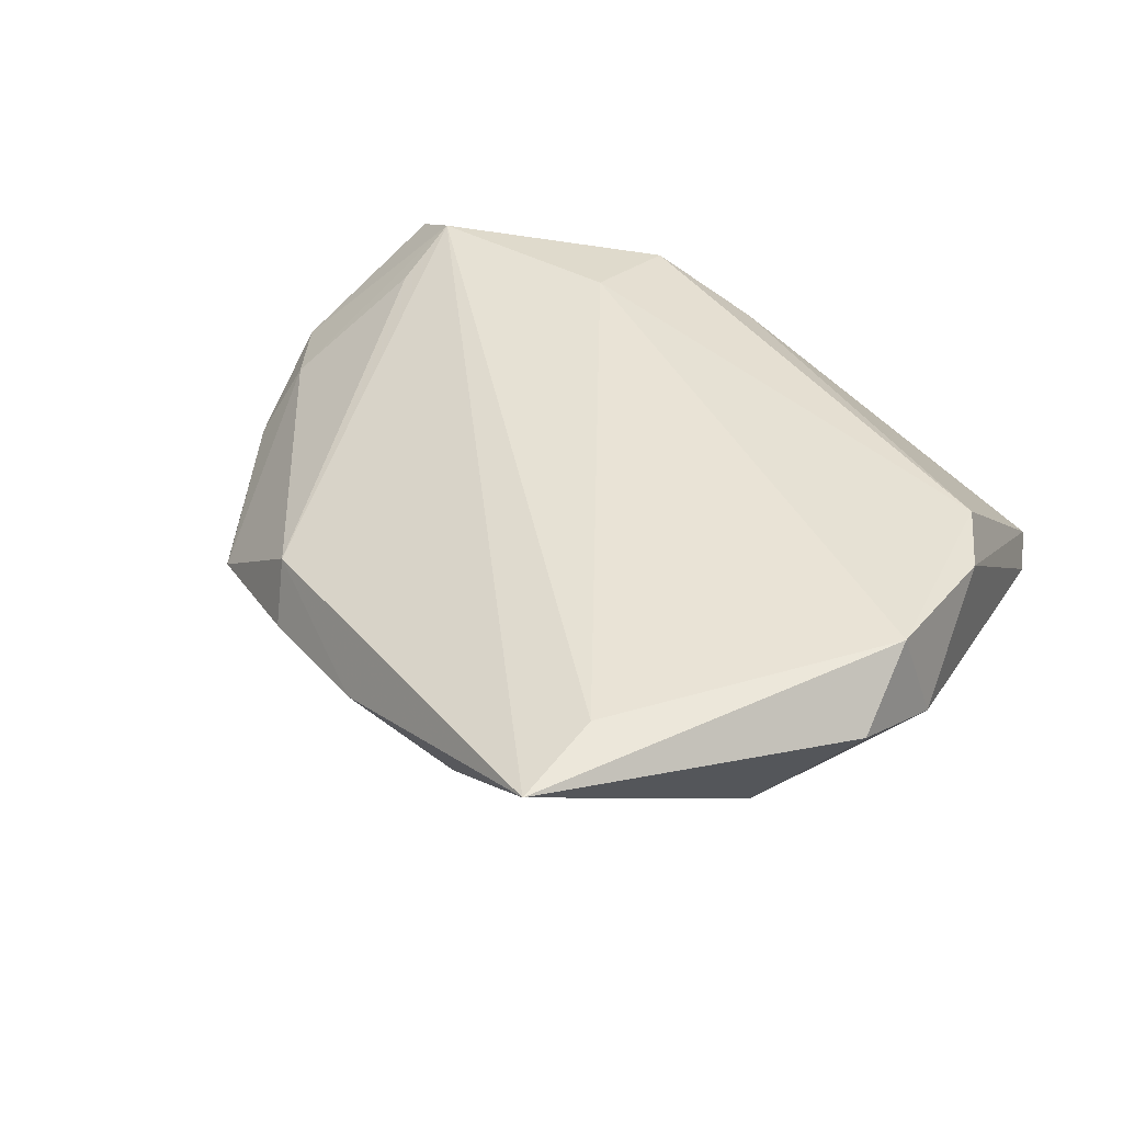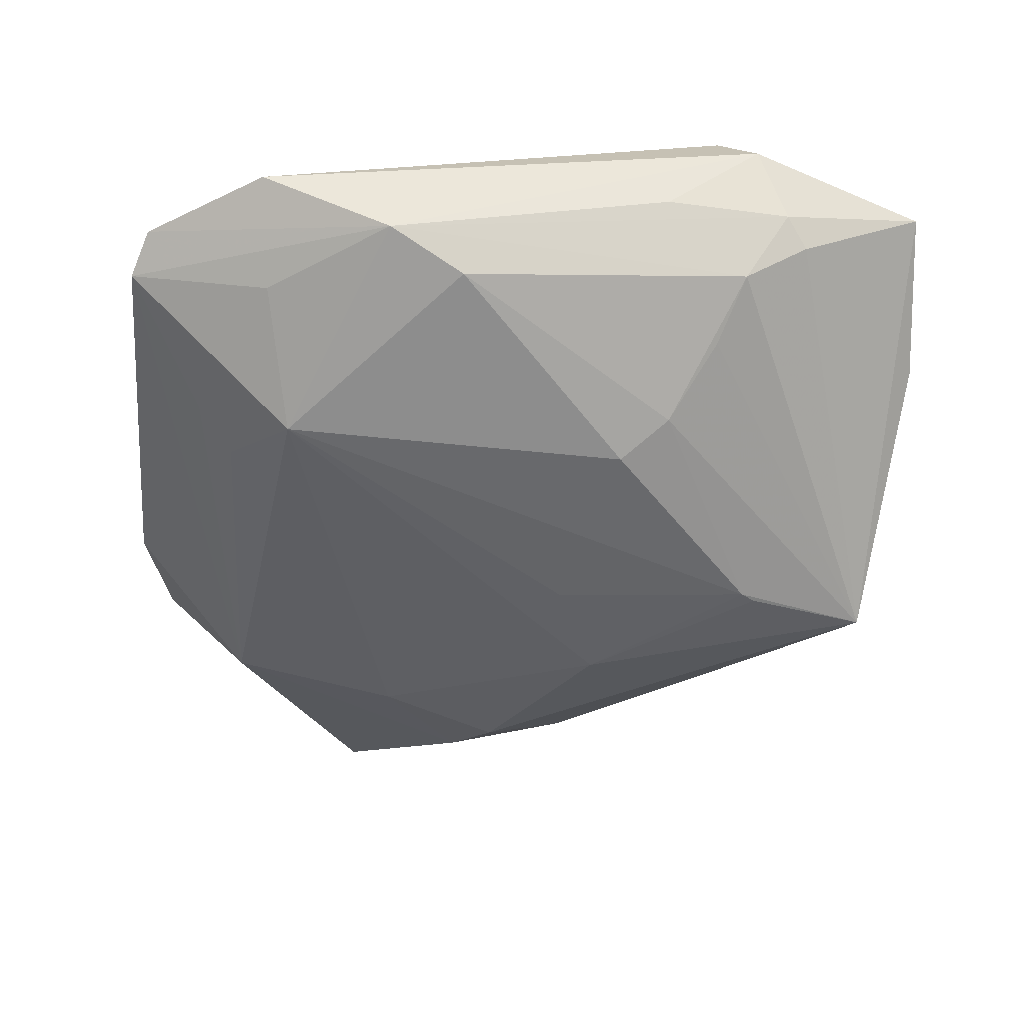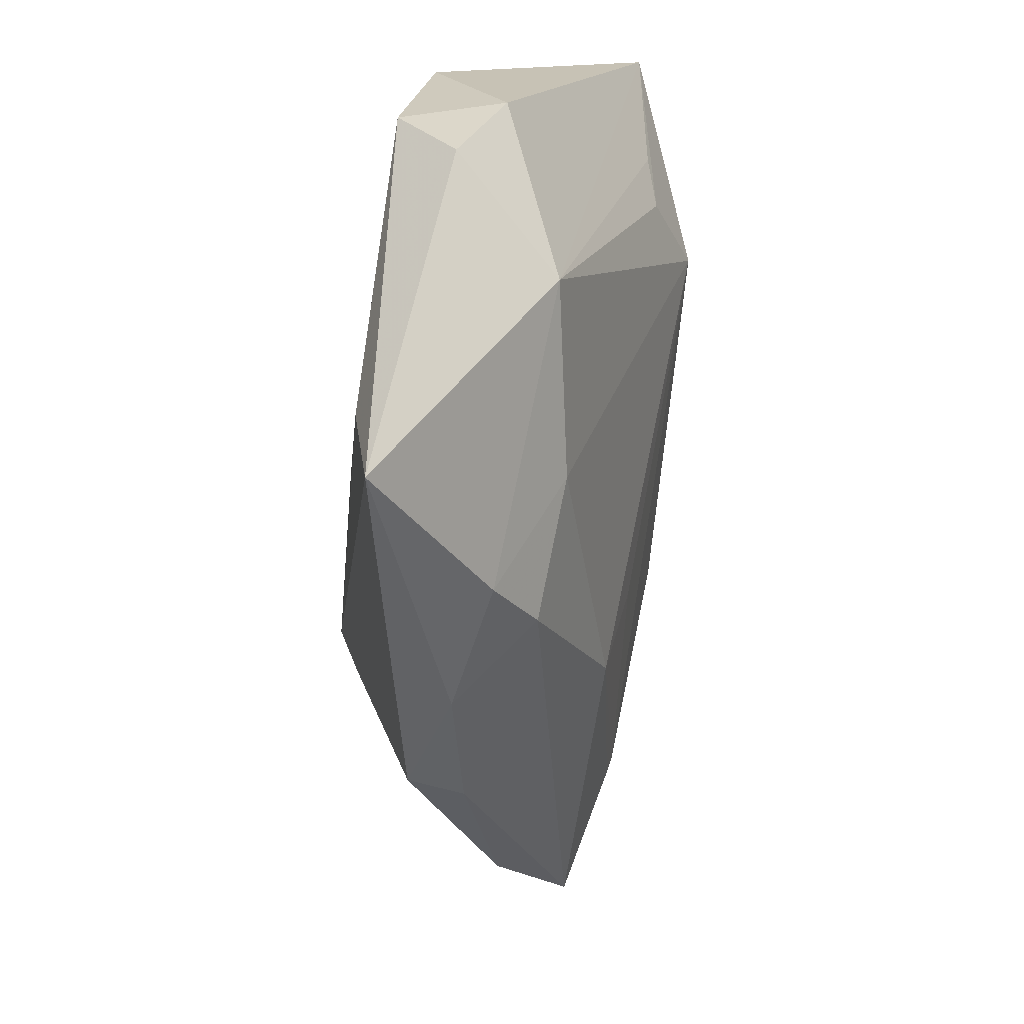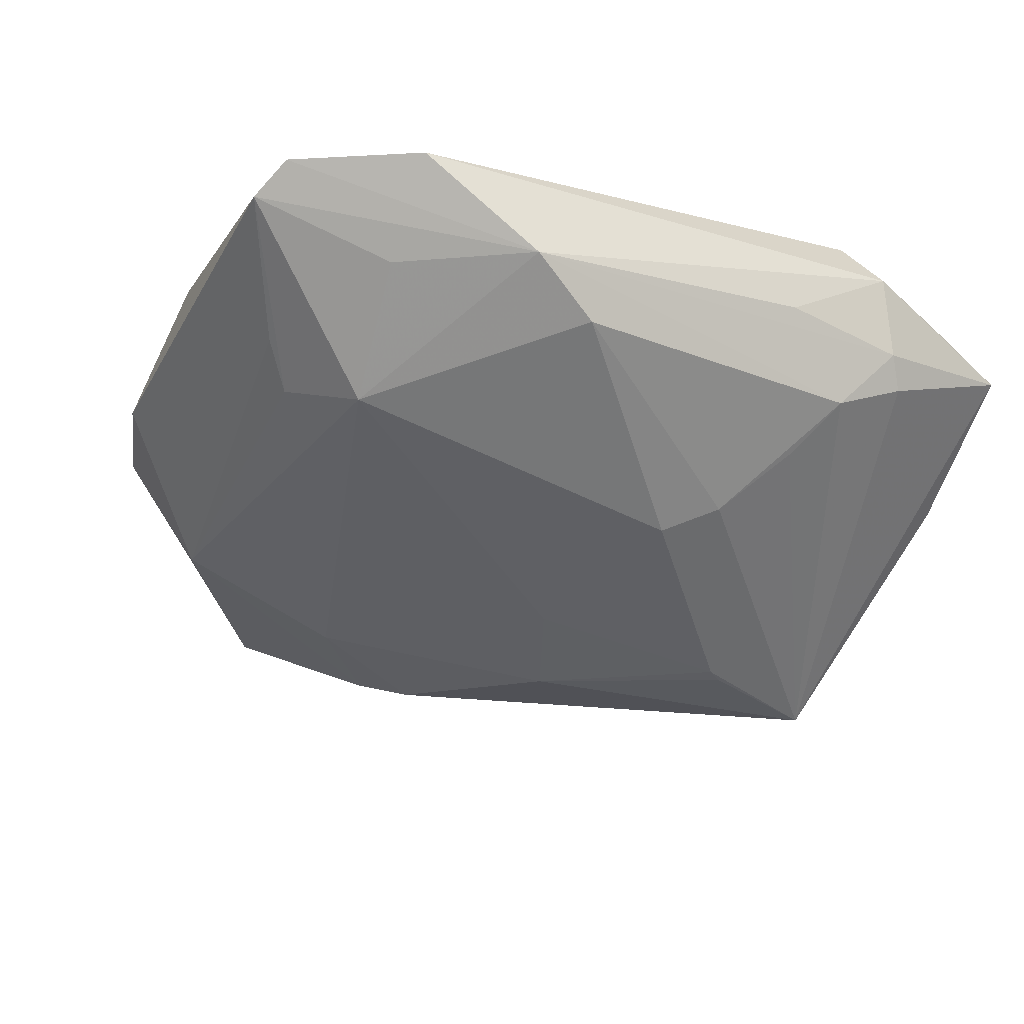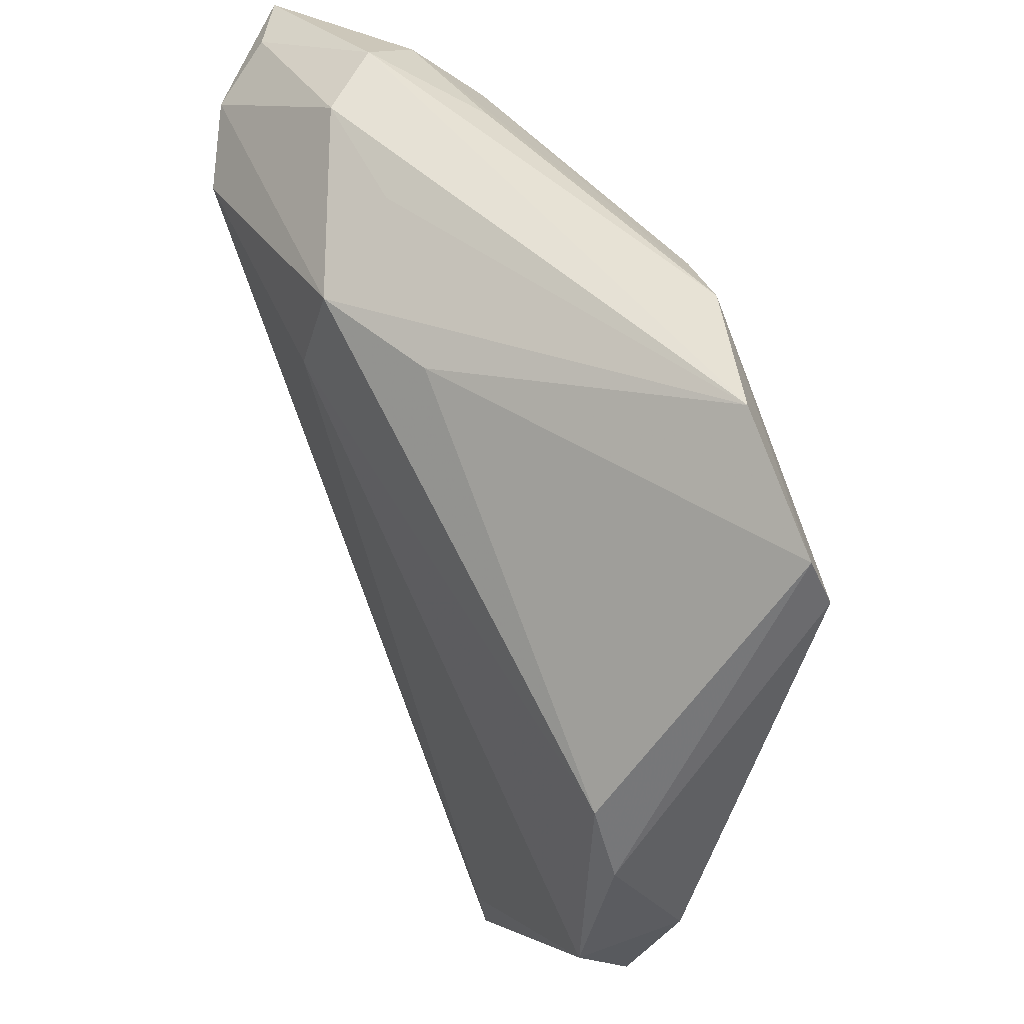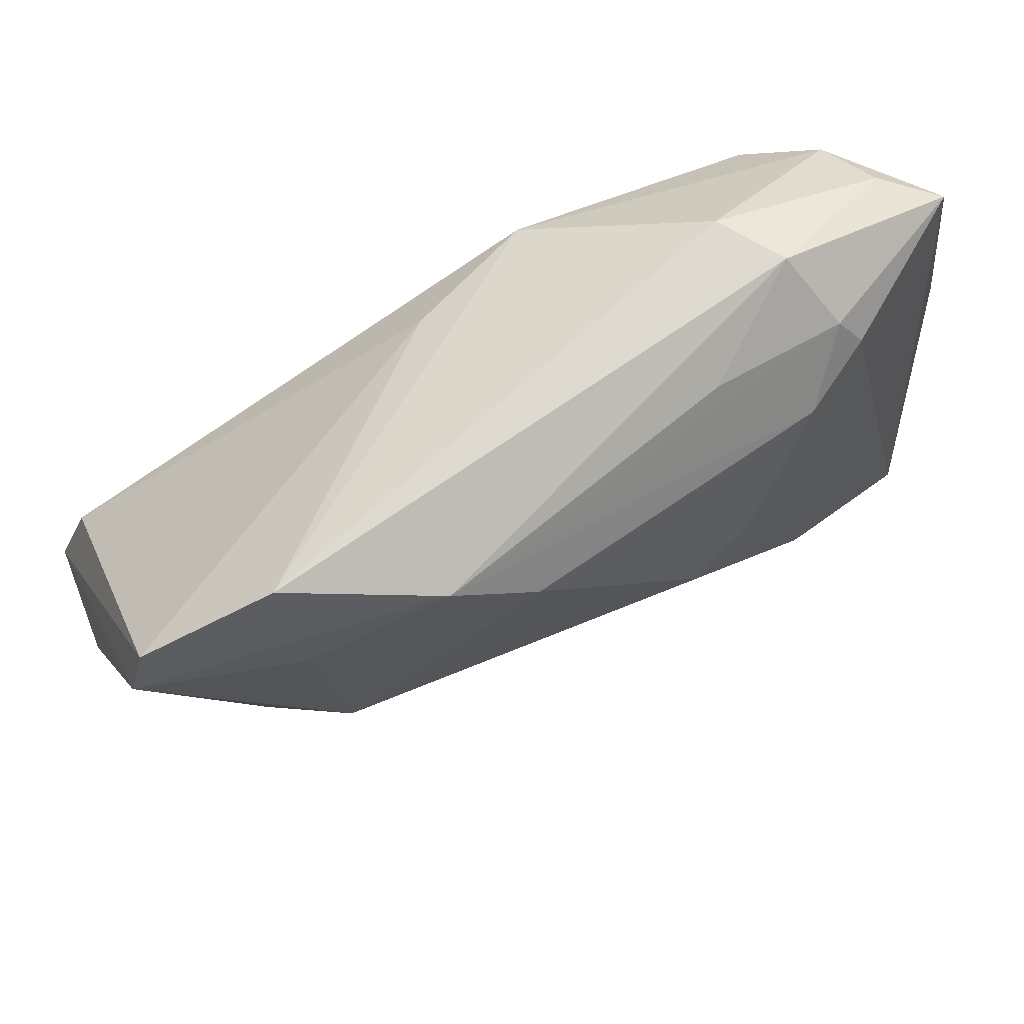
<metadata>
{"format":"obj","ext":"obj","renderer":"f3d","projection":"perspective","resolution":1024,"background":"white","views":[{"elev":42.2,"azim":30.1,"up":"+Z"},{"elev":-63.8,"azim":-179.9,"up":"+Z"},{"elev":-65.1,"azim":81.3,"up":"+Y"},{"elev":-55.2,"azim":158.8,"up":"+Z"},{"elev":55.6,"azim":59.9,"up":"+Y"},{"elev":75.3,"azim":154.5,"up":"+Y"}]}
</metadata>
<code>
v -0.03338 -0.004979 -0.01778
v 0.04911 0.01625 0.01792
v -0.03649 0.04692 -0.007282
v 0.05272 -0.02204 0.01426
v -0.02067 0.02305 -0.01955
v 0.05248 -0.012 0.02119
v 0.003492 -0.03593 -0.002431
v -0.04106 -0.01881 -0.004422
v 0.02602 -0.05324 0.01928
v 0.0154 0.04903 -0.01711
v -0.02696 0.03248 -0.01618
v -0.04624 0.03997 0.01423
v 0.00607 0.04349 -0.01965
v -0.05526 0.04311 0.002058
v -0.03072 0.04092 -0.01372
v 0.004655 0.04406 0.01382
v -0.05405 0.02099 0.003844
v -0.006822 -0.03951 0.00593
v -0.04883 0.04467 0.006924
v 0.0503 0.03962 -0.009603
v -0.01116 -0.01771 -0.01344
v 0.03824 0.01545 -0.01278
v 0.02762 -0.04119 0.02119
v -0.05539 0.0223 -0.00184
v 0.04072 -0.02561 0.000859
v -0.04916 0.01125 0.005385
v -0.01213 0.03143 0.02119
v 0.05316 0.007694 0.01747
v 0.05174 -0.003102 0.02001
v 0.02962 0.02157 -0.01894
v -0.03168 -0.003745 -0.01821
v -0.05179 0.004958 -0.002274
v -0.009663 0.04416 0.0189
v 0.03219 0.05324 -0.009762
v -0.02386 -0.03056 0.002199
v -0.03295 0.05324 0.0001901
v 0.05539 -0.009525 0.009015
v -0.04848 -0.0103 -0.01442
v 0.01852 -0.02893 -0.003507
v 0.009279 -0.04148 0.003492
v 0.04793 0.04526 -0.008112
v -0.02825 0.05217 0.007688
v -0.03888 0.04306 -0.009112
v -0.01438 0.01811 -0.02119
v 0.04234 0.02138 -0.01124
v -0.05254 0.00833 -0.004868
v -0.03959 0.02469 0.01641
v -0.006723 -0.00503 -0.01603
v -0.0144 0.05035 0.008018
v -0.02586 -0.02581 0.008979
v -0.03895 0.03474 0.01946
v 0.03178 0.03991 -0.01503
v -0.02063 0.04943 -0.008641
f 51 50 9
f 37 6 4
f 4 6 9
f 43 38 14
f 43 15 38
f 10 15 3
f 15 43 3
f 14 36 3
f 3 43 14
f 14 38 24
f 38 35 8
f 8 35 50
f 8 32 38
f 50 26 8
f 8 26 32
f 9 6 23
f 23 51 9
f 33 51 27
f 27 23 6
f 51 23 27
f 47 26 50
f 50 51 47
f 47 51 26
f 12 51 33
f 13 15 10
f 15 13 5
f 5 13 44
f 28 6 37
f 33 49 42
f 42 12 33
f 53 36 10
f 10 3 53
f 53 3 36
f 38 32 46
f 46 24 38
f 32 24 46
f 32 26 17
f 17 24 32
f 14 24 17
f 17 12 14
f 26 51 17
f 51 12 17
f 18 35 38
f 38 7 18
f 9 50 18
f 50 35 18
f 21 7 38
f 39 7 21
f 40 7 39
f 9 18 40
f 40 18 7
f 38 15 11
f 11 5 38
f 15 5 11
f 33 27 2
f 2 27 6
f 14 12 19
f 12 42 19
f 19 36 14
f 19 42 36
f 38 5 31
f 31 5 44
f 21 31 48
f 37 4 25
f 9 40 25
f 25 40 39
f 25 4 9
f 41 2 28
f 6 28 29
f 29 2 6
f 28 2 29
f 1 21 38
f 38 31 1
f 1 31 21
f 30 25 39
f 39 21 30
f 21 48 30
f 30 31 44
f 30 48 31
f 44 13 30
f 30 13 10
f 10 52 30
f 34 49 33
f 34 41 10
f 34 42 49
f 10 36 34
f 36 42 34
f 33 2 16
f 2 41 16
f 16 34 33
f 41 34 16
f 10 41 20
f 20 52 10
f 20 30 52
f 37 25 20
f 20 25 45
f 20 28 37
f 20 41 28
f 45 25 22
f 25 30 22
f 22 20 45
f 30 20 22

</code>
